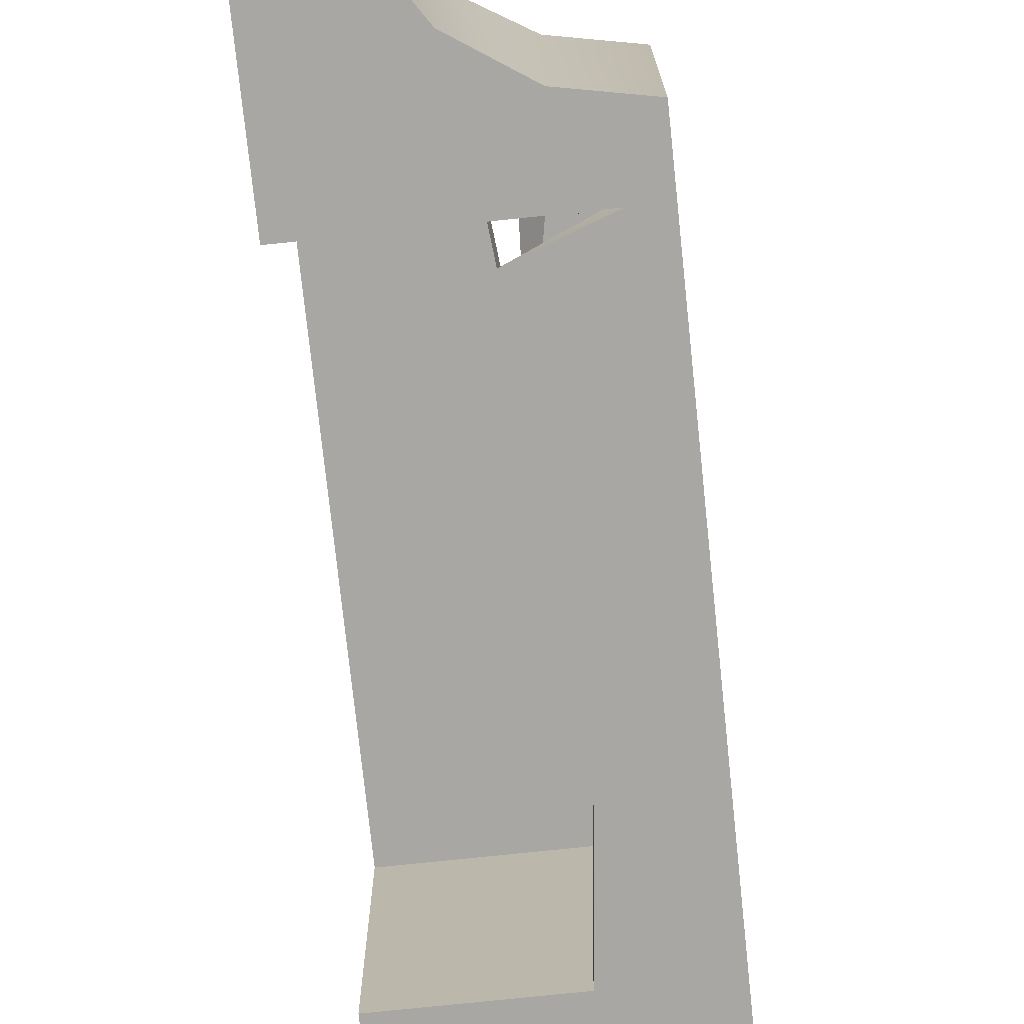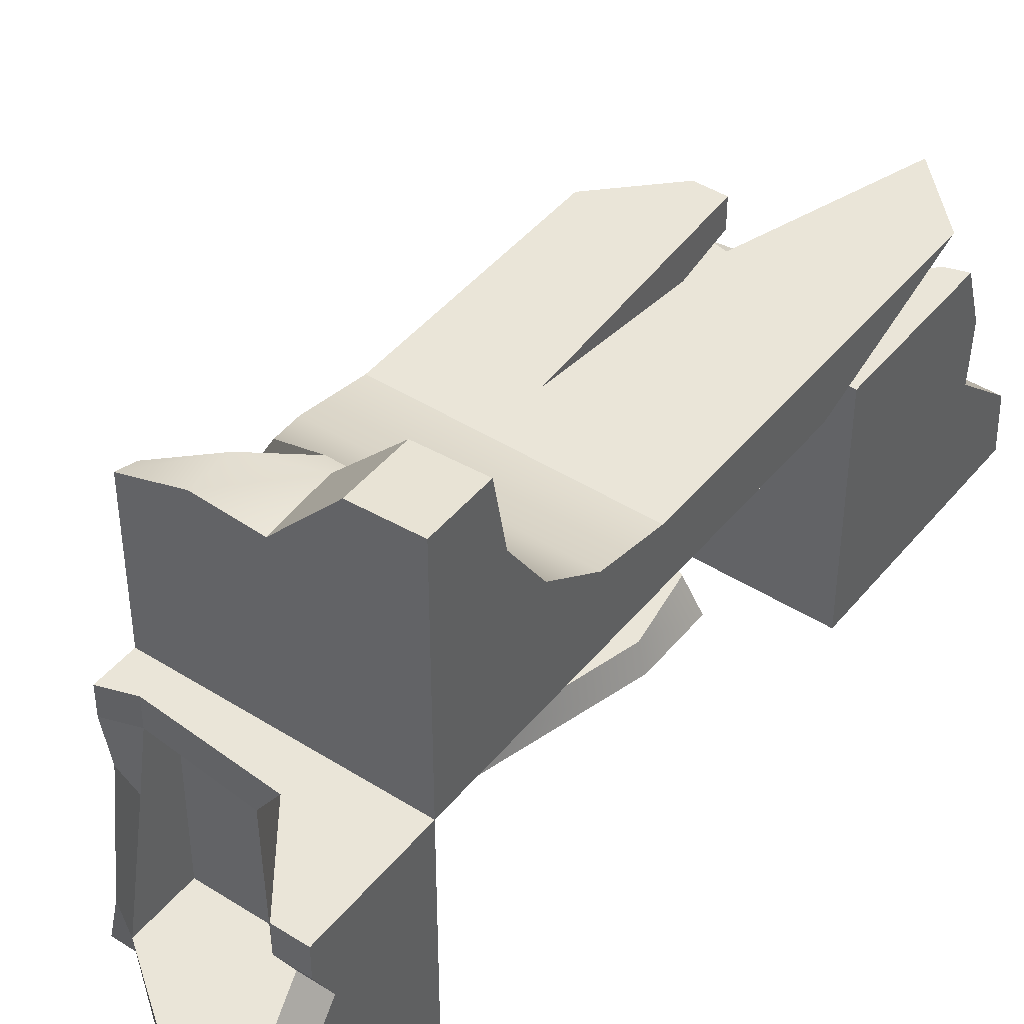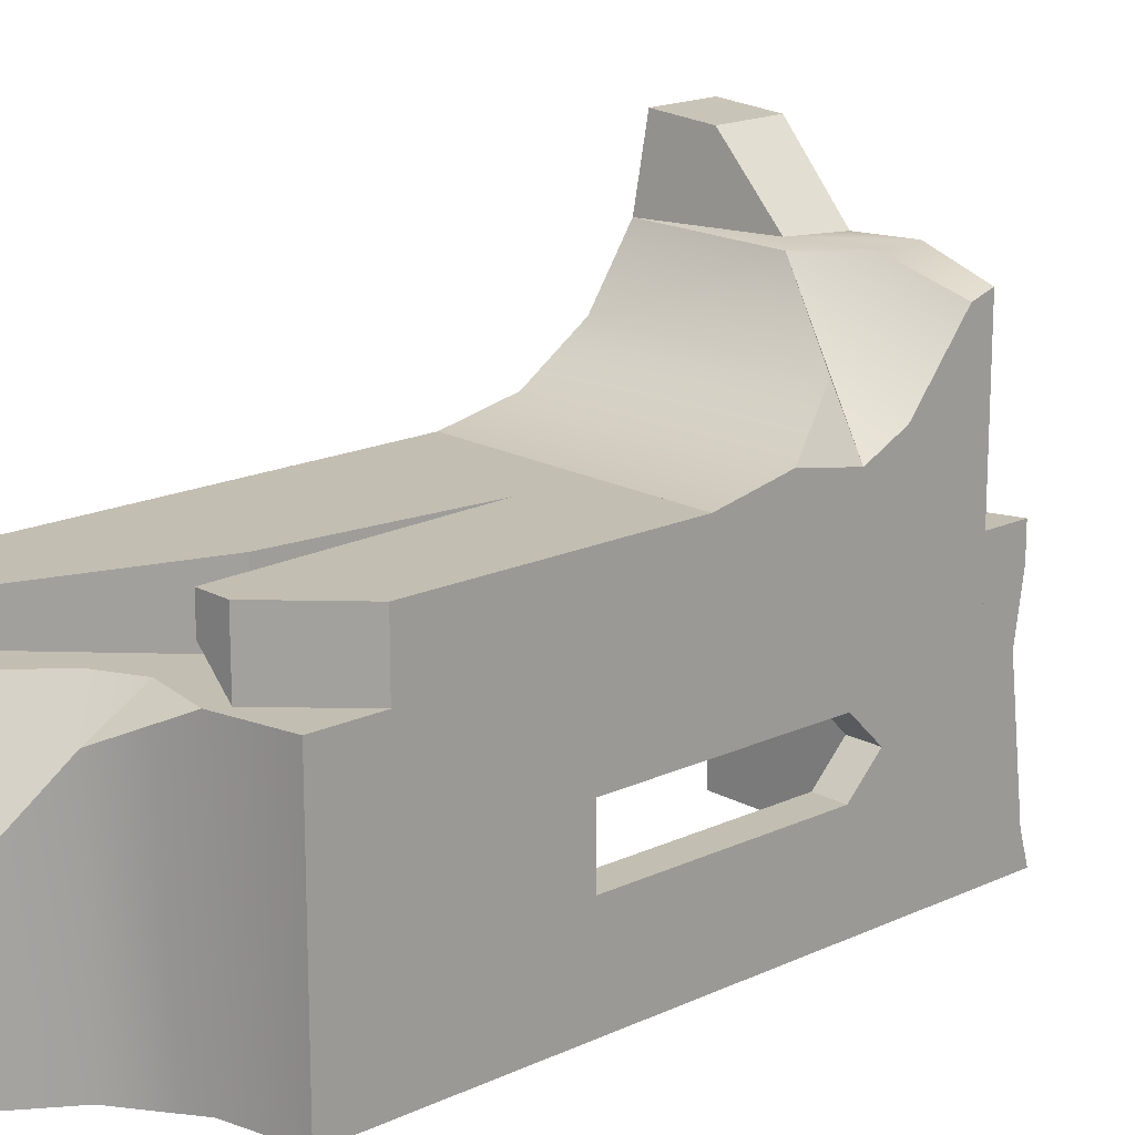
<metadata>
{"format":"obj","ext":"obj","renderer":"f3d","projection":"perspective","resolution":1024,"background":"white","views":[{"elev":-74.6,"azim":6.0,"up":"+Z"},{"elev":44.5,"azim":-143.6,"up":"+Z"},{"elev":17.5,"azim":47.3,"up":"+Z"}]}
</metadata>
<code>
g _Combined_Vis33_0
v -103.6 -17 -102.5
v -104.1 -16.5 -102.5
v -104.1 -16.81 -102.5
v -103.9 -15.7 -102.5
v -103.8 -15.5 -102.5
v -103.9 -15 -102.5
v -103.6 -15 -102.5
v -103.5 -15 -102.5
v -103.5 -17 -102.5
v -103.5 -15.5 -101.9
v -103.6 -15.5 -101.9
v -103.6 -16.38 -101.9
v -103.5 -16.38 -101.9
v -103.5 -16.38 -101.9
v -103.6 -16.38 -101.9
v -103.6 -16.38 -102.1
v -103.5 -16.38 -102.1
v -103.5 -16.38 -102.1
v -103.6 -16.38 -102.1
v -103.6 -15.5 -102.1
v -103.5 -15.5 -102.1
v -103.5 -15.5 -102.1
v -103.6 -15.5 -102.1
v -103.6 -15.38 -102
v -103.5 -15.38 -102
v -103.5 -15.38 -102
v -103.6 -15.38 -102
v -103.6 -15.5 -101.9
v -103.5 -15.5 -101.9
v -103.5 -16.38 -102.1
v -103.5 -17 -102.4
v -103.5 -17 -101.6
v -103.5 -16.38 -101.9
v -103.5 -15 -101.6
v -103.5 -15.5 -101.9
v -103.5 -15 -102
v -103.5 -15.38 -102
v -103.5 -15 -102.4
v -103.5 -15.5 -102.1
v -103.5 -17 -102.4
v -104.1 -16.5 -102.4
v -104.1 -16.81 -102.4
v -104.1 -16.81 -102.5
v -104.1 -16.5 -102.5
v -103.9 -15.67 -102.4
v -103.9 -15.7 -102.5
v -103.8 -15.5 -102.4
v -103.8 -15.5 -102.5
v -103.9 -15 -102.4
v -103.9 -15 -102.5
v -103.5 -15 -102.5
v -103.5 -17 -102.5
v -103.6 -17 -102.4
v -103.5 -17 -102.4
v -103.5 -17 -102.5
v -103.6 -17 -102.5
v -104.1 -16.81 -102.4
v -104.1 -16.81 -102.5
v -103.5 -15 -102.4
v -103.6 -15 -102.5
v -103.5 -15 -102.5
v -103.6 -15 -102.4
v -103.9 -15 -102.5
v -103.9 -15 -102.4
v -103.5 -17 -101.5
v -103.6 -15 -101.5
v -103.5 -15 -101.5
v -103.6 -17 -101.5
v -103.7 -15.95 -101.5
v -103.7 -17 -101.5
v -103.7 -15 -101.5
v -103.5 -17 -101.6
v -103.5 -17 -101.5
v -103.5 -15 -101.5
v -103.6 -15 -101.6
v -103.5 -15 -101.6
v -103.5 -15 -101.5
v -103.6 -15 -101.6
v -103.5 -15 -101.5
v -103.6 -15 -101.5
v -103.7 -15 -101.6
v -103.7 -15 -101.5
v -103.5 -17 -101.6
v -103.6 -17 -101.5
v -103.5 -17 -101.5
v -103.6 -17 -101.6
v -103.7 -17 -101.5
v -103.7 -17 -101.6
v -103.7 -16.18 -101.6
v -103.7 -15 -101.6
v -103.7 -15 -101.5
v -103.7 -15.95 -101.5
v -103.7 -17 -101.6
v -103.7 -17 -101.5
v -103.6 -16 -101.6
v -103.6 -15.5 -101.9
v -103.6 -15 -101.6
v -103.6 -15 -102
v -103.6 -16.38 -101.9
v -103.6 -15.38 -102
v -103.6 -17 -101.6
v -103.6 -15 -102.4
v -103.6 -15.5 -102.1
v -103.6 -16 -102.4
v -103.6 -16.38 -102.1
v -103.6 -17 -102.4
v -103.5 -15 -102
v -103.5 -15 -101.6
v -103.6 -15 -102
v -103.6 -15 -102.4
v -103.8 -15.5 -102.4
v -103.9 -15 -102.4
v -103.6 -17 -102.4
v -103.9 -15.67 -102.4
v -104.1 -16.5 -102.4
v -104.1 -16.81 -102.4
v -103.6 -15 -101.6
v -103.7 -15 -101.6
v -103.6 -17 -101.6
v -103.7 -16.18 -101.6
v -103.7 -17 -101.6
v -103.6 -15 -102
v -103.5 -15 -102
v -103.5 -17 -102.4
v -103.6 -17 -101.6
v -103.5 -15 -102.5
v -103.5 -14.81 -102.4
v -103.6 -14.74 -102.4
v -103.5 -15 -102.5
v -103.6 -14.74 -102.4
v -103.6 -15 -102.4
v -103.5 -15 -101.5
v -103.5 -14.83 -101.5
v -103.5 -14.83 -101.6
v -103.5 -15 -102.5
v -103.5 -14.81 -102.4
v -103.5 -14.77 -102.5
v -104.4 -14.5 -101.6
v -104.4 -14.5 -101.5
v -104.5 -14.5 -101.5
v -104.5 -14.5 -101.6
v -104.1 -14.36 -102.4
v -104.4 -14.28 -102.4
v -104.4 -14.28 -102.5
v -104.1 -14.36 -102.5
v -104 -14.83 -101.6
v -103.6 -14.88 -101.6
v -103.6 -14.88 -101.5
v -104.1 -14.83 -101.5
v -103.6 -15 -101.6
v -103.6 -14.88 -101.6
v -103.5 -14.83 -101.6
v -103.5 -15 -101.5
v -103.6 -14.74 -102.4
v -103.6 -14.77 -102.5
v -103.5 -14.77 -102.5
v -103.5 -14.81 -102.4
v -104.5 -15 -101.5
v -104.5 -14.5 -101.5
v -104.4 -14.5 -101.5
v -104.4 -15 -101.5
v -104.1 -14.83 -101.5
v -103.6 -14.88 -101.5
v -103.6 -15 -101.5
v -103.5 -14.83 -101.5
v -103.5 -15 -101.5
v -104.4 -14.36 -102.1
v -104.4 -14.23 -102.1
v -104.4 -14.01 -102.4
v -104.4 -14.28 -102.4
v -104.4 -14.01 -102.5
v -104.4 -14.28 -102.5
v -104.4 -15 -102.4
v -104.4 -14.58 -101.8
v -104.4 -15 -101.6
v -104.4 -14.5 -101.6
v -104.5 -14.36 -102.1
v -104.5 -14.23 -102.1
v -104.4 -14.23 -102.1
v -104.4 -14.36 -102.1
v -104.4 -14.28 -102.5
v -104.4 -14.01 -102.5
v -104.5 -14.09 -102.5
v -104.5 -14.36 -102.5
v -104.5 -15 -102.5
v -104.1 -14.36 -102.5
v -103.5 -15 -102.5
v -103.6 -14.77 -102.5
v -103.5 -14.77 -102.5
v -104.4 -15 -102.4
v -104.4 -14.28 -102.4
v -104.5 -14.36 -102.4
v -104.5 -15 -102.4
v -104.4 -14.01 -102.5
v -104.4 -14.01 -102.4
v -104.5 -14.09 -102.4
v -104.5 -14.09 -102.5
v -103.6 -15 -102
v -103.6 -14.88 -101.6
v -103.6 -15 -101.6
v -103.6 -14.83 -101.9
v -103.6 -15 -102.4
v -103.6 -14.74 -102.4
v -104.4 -14.01 -102.4
v -104.4 -14.23 -102.1
v -104.5 -14.23 -102.1
v -104.5 -14.09 -102.4
v -103.6 -14.88 -101.6
v -103.6 -14.83 -101.9
v -103.5 -14.87 -101.9
v -103.5 -14.83 -101.6
v -104.4 -14.36 -102.1
v -104.4 -14.58 -101.8
v -104.5 -14.58 -101.8
v -104.5 -14.36 -102.1
v -104.4 -15 -102.4
v -104.4 -14.28 -102.4
v -104.1 -14.36 -102.4
v -103.6 -14.74 -102.4
v -103.6 -15 -102.4
v -103.6 -14.74 -102.4
v -104.1 -14.36 -102.4
v -104.1 -14.36 -102.5
v -103.6 -14.77 -102.5
v -104.4 -14.5 -101.6
v -104 -14.83 -101.6
v -104.1 -14.83 -101.5
v -104.4 -14.5 -101.5
v -103.6 -15 -101.6
v -103.6 -14.88 -101.6
v -104 -14.83 -101.6
v -104.4 -15 -101.6
v -104.4 -14.5 -101.6
v -103.6 -14.88 -101.5
v -103.6 -14.88 -101.6
v -103.5 -14.83 -101.6
v -103.5 -14.83 -101.5
v -103.6 -14.83 -101.9
v -103.6 -14.74 -102.4
v -103.5 -14.81 -102.4
v -103.5 -14.87 -101.9
v -104.5 -15 -101.6
v -104.5 -14.5 -101.6
v -104.4 -14.5 -101.6
v -104.4 -15 -101.6
v -104.4 -14.58 -101.8
v -104.4 -14.5 -101.6
v -104.5 -14.5 -101.6
v -104.5 -14.58 -101.8
v -103.5 -15 -101.5
v -103.5 -14.81 -102.4
v -103.5 -15 -102.5
v -103.5 -14.87 -101.9
v -103.5 -14.83 -101.6
v -104.5 -14.36 -102.5
v -104.5 -14.09 -102.5
v -104.5 -14.09 -102.4
v -104.5 -14.36 -102.4
v -104.5 -15 -102.5
v -104.5 -14.23 -102.1
v -104.5 -14.36 -102.1
v -104.5 -15 -102.4
v -104.5 -14.58 -101.8
v -104.5 -14.5 -101.6
v -104.5 -15 -101.6
v -104.5 -15 -101.6
v -104.5 -14.5 -101.6
v -104.5 -14.5 -101.5
v -104.5 -15 -101.5
v -104 -15.25 -100.8
v -104.5 -15.31 -100.8
v -104.5 -15.25 -100.5
v -104.3 -15.25 -100.5
v -103.5 -15.47 -101.2
v -103.9 -15.31 -100.8
v -103.5 -15.31 -101.2
v -103.6 -15.47 -101
v -103.9 -15.31 -100.8
v -103.5 -15.47 -101.2
v -103.5 -15.71 -101.2
v -103.6 -15.47 -101
v -103.5 -15.47 -101.2
v -104.5 -16 -101.2
v -103.5 -16 -101.2
v -103.5 -16 -101.5
v -104.5 -16 -101.5
v -104.3 -15 -100.5
v -104.3 -15.25 -100.5
v -104.5 -15.25 -100.5
v -104.5 -15 -100.5
v -104.5 -16 -101.2
v -104.5 -16 -101.5
v -104.5 -15 -101.5
v -104.5 -15.71 -101.2
v -104.5 -15.47 -101
v -104.5 -15.31 -100.8
v -104.5 -15.25 -100.5
v -104.5 -15 -100.5
v -103.5 -16 -101.2
v -103.5 -15 -101.5
v -103.5 -16 -101.5
v -103.5 -15.71 -101.2
v -103.5 -15.47 -101.2
v -103.5 -15.31 -101.2
v -103.5 -15.09 -100.9
v -103.5 -15 -100.9
v -104.5 -15.47 -101
v -104.5 -15.31 -100.8
v -103.9 -15.31 -100.8
v -103.6 -15.47 -101
v -104.5 -15.71 -101.2
v -103.5 -15.71 -101.2
v -104.5 -16 -101.2
v -103.5 -16 -101.2
v -103.5 -15 -100.9
v -103.8 -15 -100.8
v -104 -15 -100.8
v -104.5 -15 -101.5
v -103.5 -15 -101.5
v -104.3 -15 -100.5
v -104.5 -15 -100.5
v -103.8 -15 -100.8
v -104 -15.25 -100.8
v -104 -15 -100.8
v -103.8 -15.17 -100.8
v -103.5 -15 -100.9
v -103.5 -15.09 -100.9
v -104 -15 -100.8
v -104 -15.25 -100.8
v -104.3 -15.25 -100.5
v -104.3 -15 -100.5
v -103.5 -15.09 -100.9
v -103.5 -15.31 -101.2
v -103.9 -15.31 -100.8
v -103.8 -15.17 -100.8
v -103.8 -15.17 -100.8
v -103.9 -15.31 -100.8
v -104 -15.25 -100.8
v -104.5 -15.31 -100.8
v -104.2 -17.73 -102
v -104.2 -17.71 -102.5
v -104.2 -18 -102.5
v -104.2 -17.99 -102.3
v -104 -17.26 -101.5
v -104.2 -17.71 -101.9
v -104.2 -17.34 -101.5
v -104 -17.47 -101.6
v -104.2 -17.71 -101.9
v -104 -17.26 -101.5
v -103.8 -17.31 -101.5
v -104 -17.47 -101.6
v -104 -17.26 -101.5
v -103.5 -17.25 -102.5
v -103.5 -17.25 -101.5
v -103.5 -17 -101.5
v -103.5 -17 -102.5
v -104.5 -17.99 -102.3
v -104.2 -17.99 -102.3
v -104.2 -18 -102.5
v -104.5 -18 -102.5
v -103.5 -17.25 -102.5
v -103.5 -17 -102.5
v -104.5 -17 -102.5
v -103.8 -17.31 -102.5
v -104 -17.47 -102.5
v -104.2 -17.71 -102.5
v -104.2 -18 -102.5
v -104.5 -18 -102.5
v -103.5 -17.25 -101.5
v -104.5 -17 -101.5
v -103.5 -17 -101.5
v -103.8 -17.31 -101.5
v -104 -17.26 -101.5
v -104.2 -17.34 -101.5
v -104.4 -17.62 -101.5
v -104.5 -17.64 -101.5
v -104 -17.47 -102.5
v -104.2 -17.71 -102.5
v -104.2 -17.71 -101.9
v -104 -17.47 -101.6
v -103.8 -17.31 -102.5
v -103.8 -17.31 -101.5
v -103.5 -17.25 -102.5
v -103.5 -17.25 -101.5
v -104.5 -17.64 -101.5
v -104.5 -17.73 -101.8
v -104.5 -17.71 -102
v -104.5 -17 -102.5
v -104.5 -17 -101.5
v -104.5 -17.99 -102.3
v -104.5 -18 -102.5
v -104.5 -17.73 -101.8
v -104.2 -17.73 -102
v -104.5 -17.71 -102
v -104.3 -17.73 -101.8
v -104.5 -17.64 -101.5
v -104.4 -17.62 -101.5
v -104.5 -17.71 -102
v -104.2 -17.73 -102
v -104.2 -17.99 -102.3
v -104.5 -17.99 -102.3
v -104.4 -17.62 -101.5
v -104.2 -17.34 -101.5
v -104.2 -17.71 -101.9
v -104.3 -17.73 -101.8
v -104.3 -17.73 -101.8
v -104.2 -17.71 -101.9
v -104.2 -17.73 -102
v -104.2 -17.71 -102.5
v -104.5 -17.5 -101.3
v -104.3 -17.75 -101.3
v -104.3 -17.75 -101.4
v -104.3 -17.75 -101.4
v -104.5 -16.82 -101.5
v -104.5 -17.5 -101.3
v -104.3 -17.75 -101.4
v -104 -17 -101.5
v -104.5 -16.82 -101.5
v -103.8 -17.25 -101.5
v -103.9 -16.25 -101.5
v -103.9 -17.25 -101.4
v -104.3 -17.75 -101.3
v -104 -17 -101.3
v -104 -17 -101.5
v -104.3 -17.75 -101.4
v -104.5 -16 -101.2
v -104.5 -17.5 -101.3
v -104.5 -16.82 -101.5
v -104.5 -16 -101.5
v -103.8 -17.25 -101.3
v -103.5 -17 -101.3
v -103.5 -17 -101.5
v -103.8 -17.25 -101.5
v -103.9 -16.25 -101.5
v -104.5 -16.82 -101.5
v -104 -17 -101.5
v -104.5 -16 -101.5
v -103.5 -16 -101.5
v -103.8 -17.25 -101.5
v -103.5 -17 -101.5
v -103.9 -17.25 -101.3
v -103.8 -17.25 -101.3
v -103.8 -17.25 -101.5
v -103.9 -17.25 -101.4
v -103.9 -16.25 -101.3
v -103.9 -17.25 -101.3
v -103.9 -17.25 -101.4
v -103.9 -16.25 -101.5
v -104 -17 -101.3
v -103.9 -16.25 -101.3
v -103.9 -16.25 -101.5
v -104 -17 -101.5
v -103.5 -16 -101.5
v -103.5 -17 -101.5
v -103.5 -17 -101.3
v -103.5 -16 -101.2
v -104.5 -17.5 -101.3
v -104 -17 -101.3
v -104.3 -17.75 -101.3
v -104.5 -16 -101.2
v -103.9 -16.25 -101.3
v -103.5 -16 -101.2
v -103.5 -17 -101.3
v -103.9 -17.25 -101.3
v -103.8 -17.25 -101.3
v -104.5 -15 -101.5
v -104.5 -16 -101.5
v -103.5 -16 -101.5
v -103.5 -15 -101.5
v -104.5 -17 -101.5
v -104.5 -17 -102.5
v -103.5 -17 -102.5
v -103.5 -17 -101.5
v -104.5 -15 -102.5
v -104.5 -15 -101.5
v -103.5 -15 -101.5
v -103.5 -15 -102.5
g _Combined_Vis33_0_0
f 3 2 1
f 2 4 1
f 4 5 1
f 5 6 1
f 1 6 7
f 1 7 8
f 9 1 8
f 12 11 10
f 13 12 10
f 16 15 14
f 17 16 14
f 20 19 18
f 21 20 18
f 24 23 22
f 25 24 22
f 28 27 26
f 29 28 26
f 32 31 30
f 33 32 30
f 34 32 33
f 35 34 33
f 36 34 35
f 37 36 35
f 38 36 37
f 39 38 37
f 30 40 39
f 40 38 39
f 43 42 41
f 44 43 41
f 44 41 45
f 46 44 45
f 46 45 47
f 48 46 47
f 48 47 49
f 50 48 49
f 51 38 40
f 52 51 40
f 55 54 53
f 56 55 53
f 53 57 56
f 57 58 56
f 61 60 59
f 60 62 59
f 60 63 62
f 63 64 62
f 67 66 65
f 66 68 65
f 66 69 68
f 69 70 68
f 71 69 66
f 73 72 34
f 74 73 34
f 77 76 75
f 80 79 78
f 78 81 80
f 81 82 80
f 85 84 83
f 84 86 83
f 84 87 86
f 87 88 86
f 91 90 89
f 92 91 89
f 92 89 93
f 94 92 93
f 97 96 95
f 97 98 96
f 95 96 99
f 98 100 96
f 101 95 99
f 98 102 100
f 102 103 100
f 102 104 103
f 101 99 105
f 104 105 103
f 106 101 105
f 106 105 104
f 75 108 107
f 109 75 107
f 112 111 110
f 110 111 113
f 111 114 113
f 114 115 113
f 115 116 113
f 119 118 117
f 120 118 119
f 121 120 119
f 59 62 122
f 123 59 122
f 125 53 124
f 83 125 124
f 128 127 126
f 131 130 129
f 134 133 132
f 137 136 135
f 140 139 138
f 141 140 138
f 144 143 142
f 145 144 142
f 148 147 146
f 149 148 146
f 152 151 150
f 153 152 150
f 156 155 154
f 157 156 154
f 160 159 158
f 161 160 158
f 162 160 161
f 163 162 161
f 164 163 161
f 165 163 164
f 166 165 164
f 169 168 167
f 170 169 167
f 171 169 170
f 172 171 170
f 170 167 173
f 167 174 173
f 173 174 175
f 174 176 175
f 179 178 177
f 180 179 177
f 183 182 181
f 184 183 181
f 184 181 185
f 181 186 185
f 185 186 187
f 186 188 187
f 188 189 187
f 192 191 190
f 193 192 190
f 196 195 194
f 197 196 194
f 200 199 198
f 199 201 198
f 198 201 202
f 201 203 202
f 206 205 204
f 207 206 204
f 210 209 208
f 211 210 208
f 214 213 212
f 215 214 212
f 218 217 216
f 219 218 216
f 220 219 216
f 223 222 221
f 224 223 221
f 227 226 225
f 228 227 225
f 231 230 229
f 232 231 229
f 233 231 232
f 236 235 234
f 237 236 234
f 240 239 238
f 241 240 238
f 244 243 242
f 245 244 242
f 248 247 246
f 249 248 246
f 252 251 250
f 251 253 250
f 253 254 250
f 257 256 255
f 258 257 255
f 258 255 259
f 260 257 258
f 261 260 258
f 262 258 259
f 261 258 262
f 263 261 262
f 264 263 262
f 265 264 262
f 268 267 266
f 269 268 266
f 272 271 270
f 273 272 270
f 276 275 274
f 279 278 277
f 282 281 280
f 285 284 283
f 286 285 283
f 289 288 287
f 290 289 287
f 293 292 291
f 294 293 291
f 294 295 293
f 296 293 295
f 293 296 297
f 298 293 297
f 301 300 299
f 300 302 299
f 302 300 303
f 304 303 300
f 305 304 300
f 306 305 300
f 309 308 307
f 310 309 307
f 310 307 311
f 312 310 311
f 312 311 313
f 314 312 313
f 317 316 315
f 317 315 318
f 315 319 318
f 320 317 318
f 318 321 320
f 324 323 322
f 323 325 322
f 322 325 326
f 325 327 326
f 330 329 328
f 331 330 328
f 334 333 332
f 335 334 332
f 338 337 336
f 338 339 337
f 342 341 340
f 343 342 340
f 346 345 344
f 349 348 347
f 352 351 350
f 355 354 353
f 356 355 353
f 359 358 357
f 360 359 357
f 363 362 361
f 364 363 361
f 364 365 363
f 366 363 365
f 363 366 367
f 368 363 367
f 371 370 369
f 370 372 369
f 372 370 373
f 374 373 370
f 375 374 370
f 376 375 370
f 379 378 377
f 380 379 377
f 380 377 381
f 382 380 381
f 382 381 383
f 384 382 383
f 387 386 385
f 387 385 388
f 385 389 388
f 390 387 388
f 388 391 390
f 394 393 392
f 393 395 392
f 392 395 396
f 395 397 396
f 400 399 398
f 401 400 398
f 404 403 402
f 405 404 402
f 408 407 406
f 408 409 407
f 412 411 410
f 415 414 413
f 418 417 416
f 421 420 419
f 424 423 422
f 425 424 422
f 428 427 426
f 429 428 426
f 432 431 430
f 433 432 430
f 436 435 434
f 435 437 434
f 434 437 438
f 434 438 439
f 438 440 439
f 443 442 441
f 444 443 441
f 447 446 445
f 448 447 445
f 451 450 449
f 452 451 449
f 455 454 453
f 456 455 453
f 459 458 457
f 458 460 457
f 460 458 461
f 460 461 462
f 463 462 461
f 463 461 464
f 465 463 464
f 468 467 466
f 469 468 466
f 472 471 470
f 473 472 470
f 476 475 474
f 477 476 474

</code>
